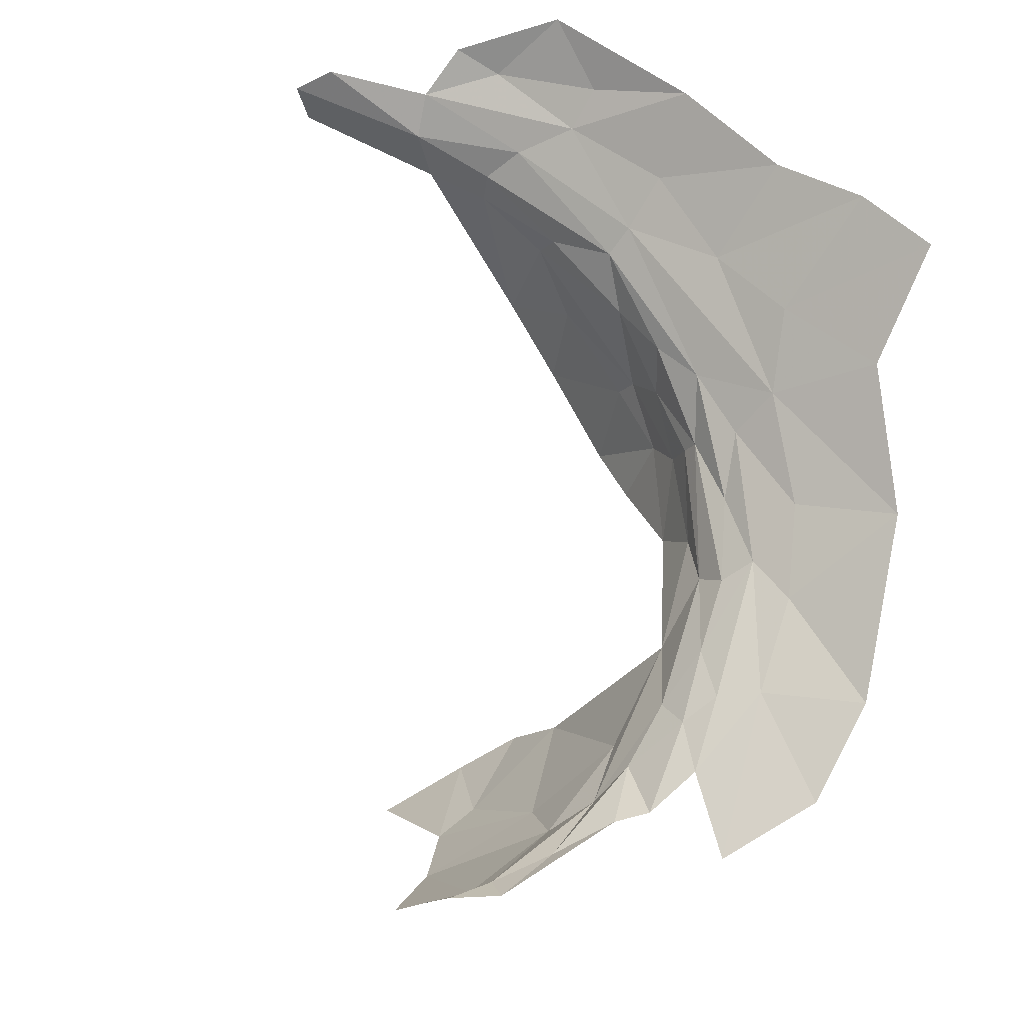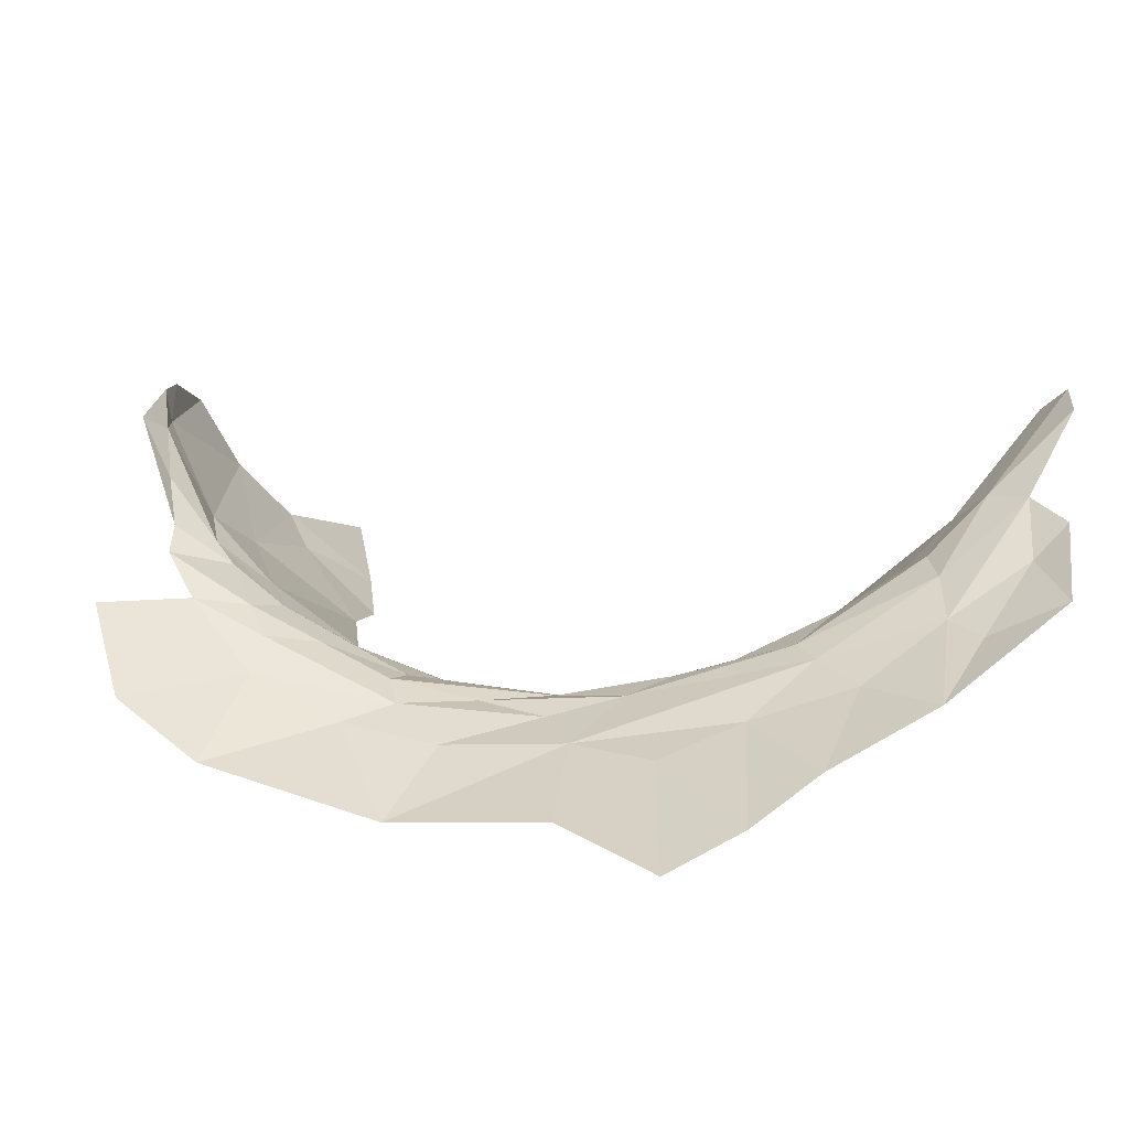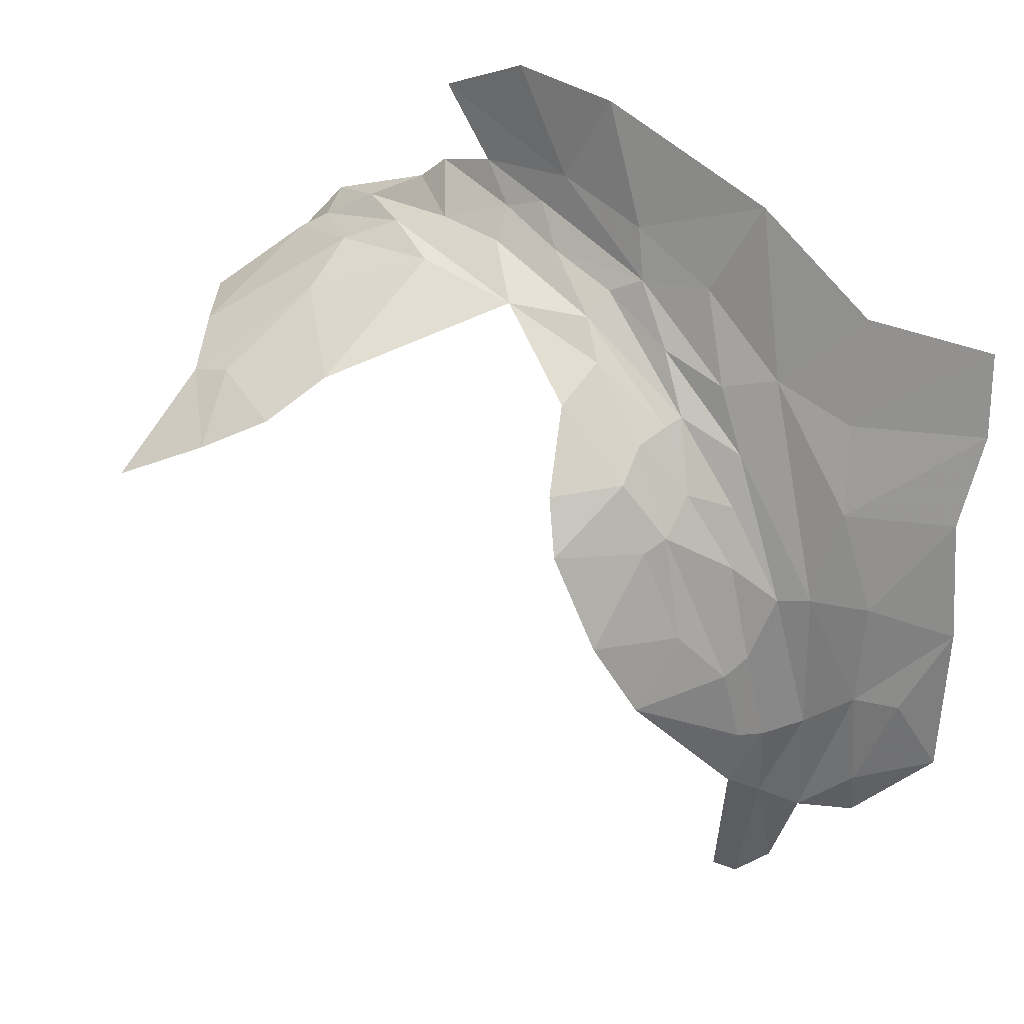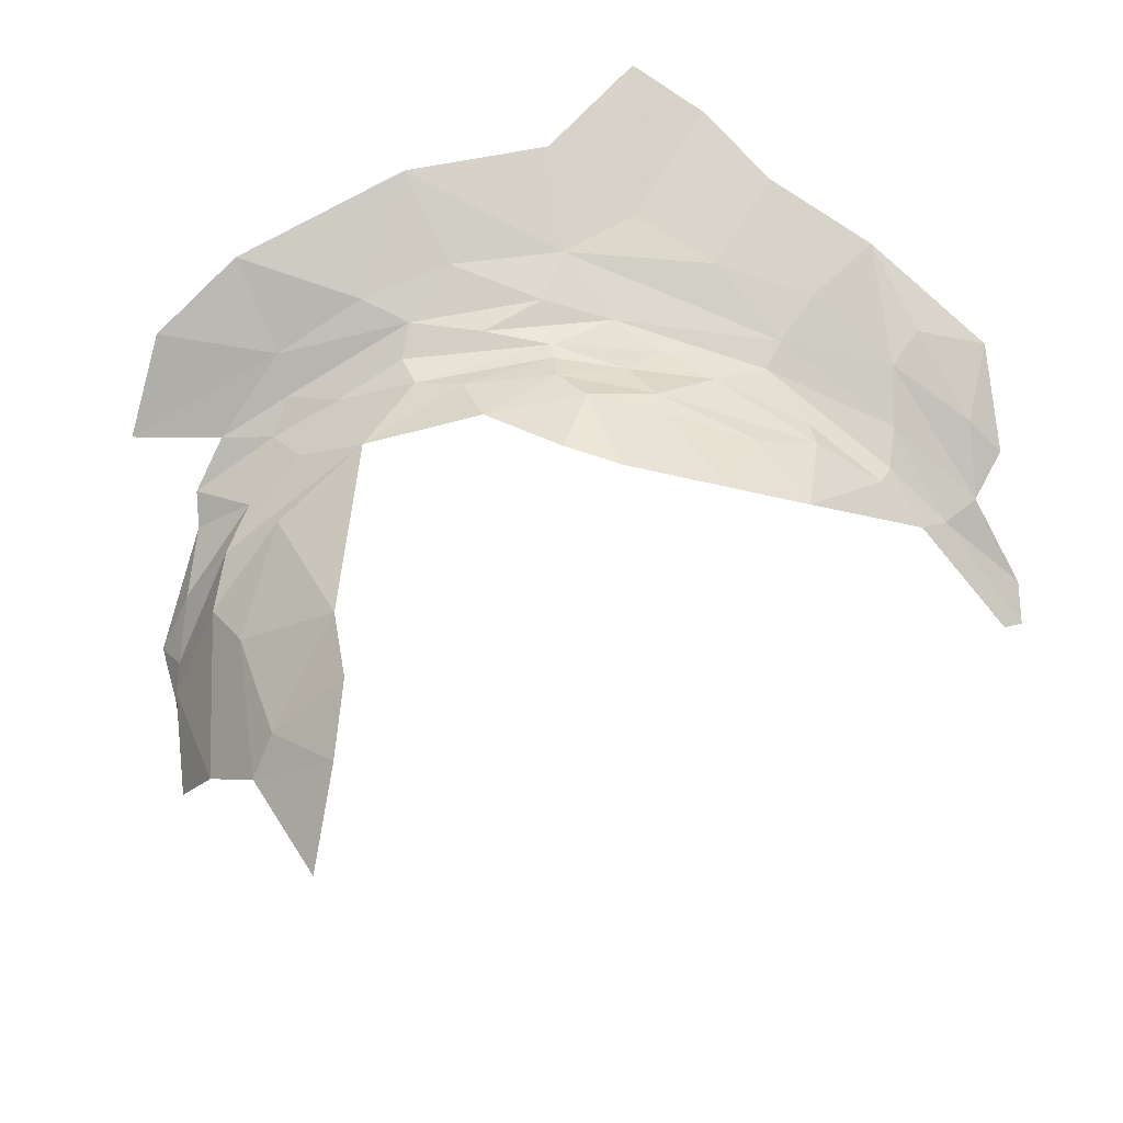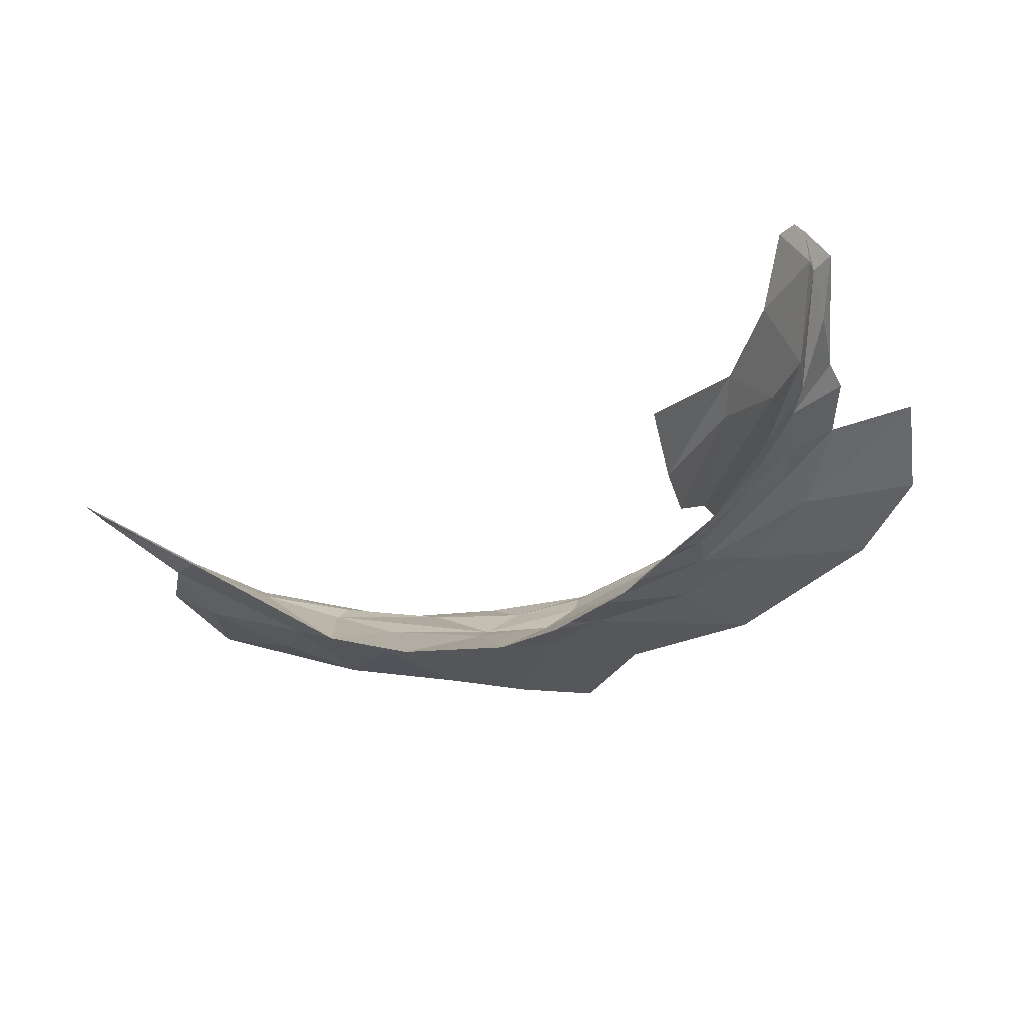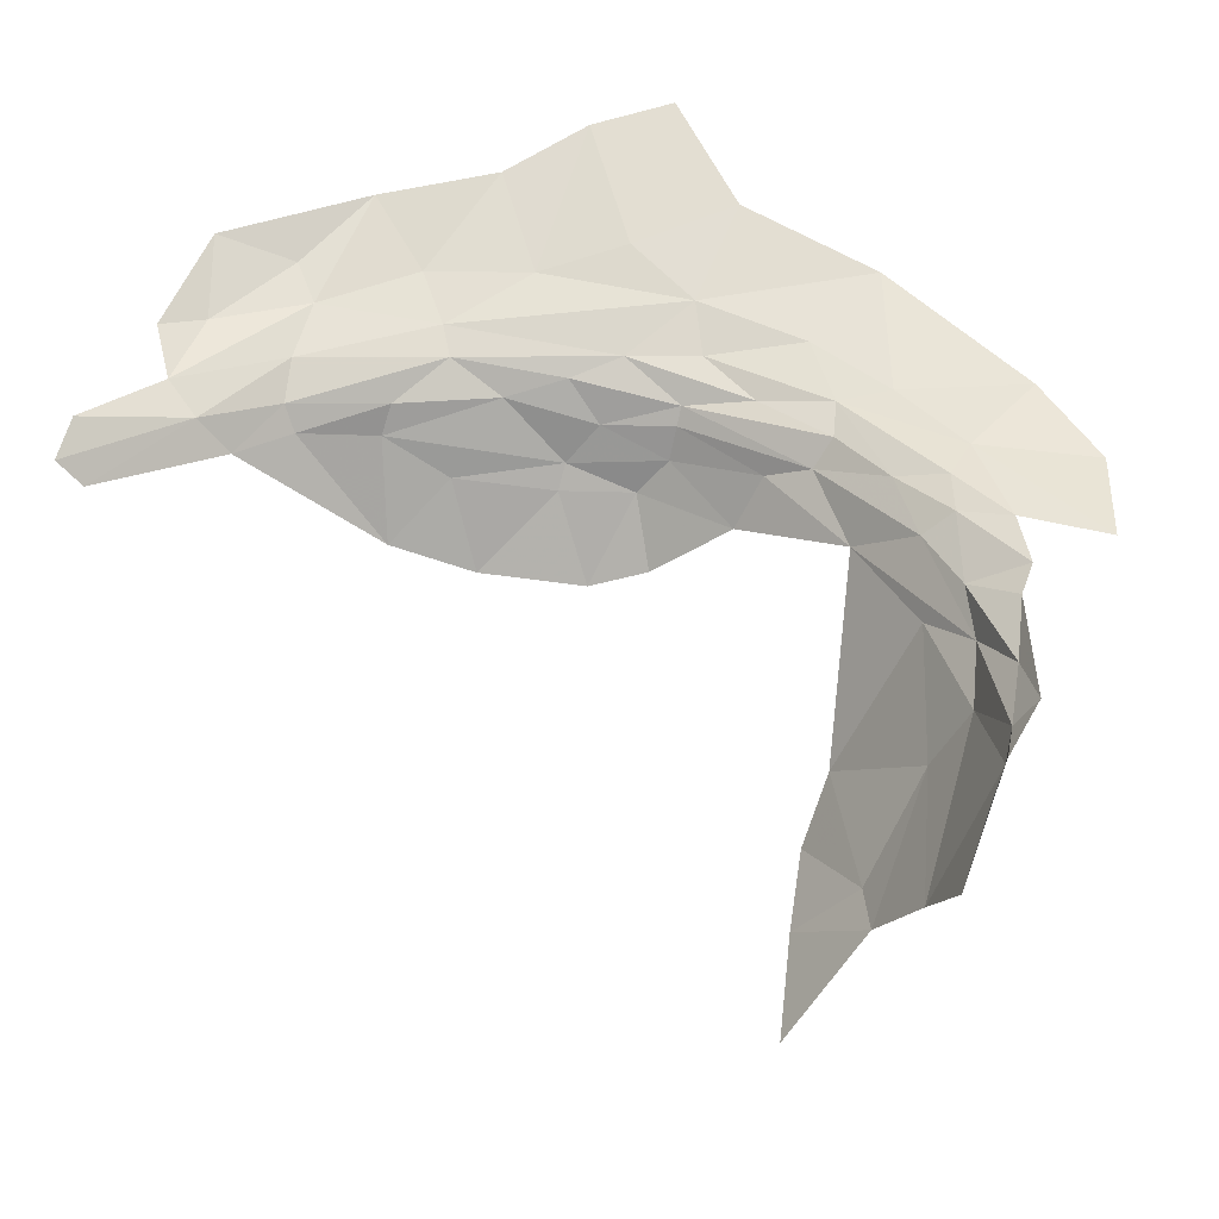
<metadata>
{"format":"obj","ext":"obj","renderer":"f3d","projection":"perspective","resolution":1024,"background":"white","views":[{"elev":72.1,"azim":125.2,"up":"+Z"},{"elev":60.3,"azim":-130.2,"up":"+Z"},{"elev":31.7,"azim":-135.0,"up":"+Y"},{"elev":-72.5,"azim":-129.8,"up":"+Z"},{"elev":-58.5,"azim":72.1,"up":"+Z"},{"elev":36.3,"azim":67.6,"up":"+Z"}]}
</metadata>
<code>
v -4.369 3.139 -1.228
v -4.279 3.297 -1.235
v -4.134 3.23 -1.25
v -4.13 3.104 -1.257
v -4.179 3.035 -1.304
v -4.272 3.068 -1.256
v -4.739 2.704 -1.233
v -4.697 2.734 -1.292
v -4.764 2.616 -1.258
v -4.284 3.024 -1.293
v -4.112 3.02 -1.347
v -4.373 2.968 -1.354
v -4.801 2.463 -1.253
v -4.825 2.317 -1.231
v -4.817 2.557 -1.209
v -4.206 2.993 -1.375
v -4.069 2.938 -1.496
v -4.222 2.875 -1.603
v -3.894 2.944 -1.363
v -3.843 2.899 -1.365
v -3.818 2.853 -1.483
v -4.647 2.769 -1.385
v -4.624 2.685 -1.51
v -4.695 2.669 -1.386
v -4.792 2.228 -1.272
v -4.75 2.015 -1.246
v -4.813 2.19 -1.217
v -4.487 2.993 -1.251
v -4.481 2.96 -1.292
v -4.648 2.837 -1.258
v -3.9 2.851 -1.573
v -4.044 2.984 -1.401
v -4.707 2.686 -1.351
v -4.949 2.251 -1.151
v -5.048 2.295 -1.076
v -5 2.399 -1.118
v -4.751 2.901 -1.158
v -4.85 3.012 -1.078
v -4.69 3.161 -1.137
v -5.051 2.533 -1.065
v -4.882 2.711 -1.141
v -4.858 2.847 -1.111
v -4.639 2.826 -1.284
v -4.53 2.867 -1.399
v -4.585 2.763 -1.48
v -4.44 3.276 -1.206
v -4.217 3.126 -1.244
v -4.632 2.812 -1.333
v -4.528 2.91 -1.319
v -4.872 2.345 -1.19
v -4.86 2.563 -1.181
v -4.728 2.783 -1.209
v -4.005 3.018 -1.305
v -4.092 3.068 -1.272
v -4.511 3.095 -1.214
v -4.632 3.023 -1.187
v -4.805 2.323 -1.27
v -4.738 2.427 -1.442
v -4.043 2.839 -1.655
v -4.186 2.82 -1.695
v -5.026 2.717 -1.053
v -4.941 2.564 -1.138
v -4.938 2.401 -1.152
v -4.379 3.028 -1.258
v -4.329 3.088 -1.238
v -4.532 3.018 -1.226
v -4.808 2.023 -1.171
v -4.865 2.168 -1.18
v -4.765 1.984 -1.206
v -3.974 2.819 -1.663
v -3.981 2.697 -1.829
v -4.104 2.767 -1.76
v -3.907 2.993 -1.285
v -3.921 2.965 -1.329
v -3.865 2.928 -1.326
v -4.683 2.884 -1.207
v -5.035 2.857 -1.009
v -4.792 2.444 -1.296
v -4.595 2.926 -1.24
v -4.749 2.529 -1.362
v -4.692 2.543 -1.492
v -5.018 2.984 -0.99
v -4.942 2.178 -1.138
f 1 2 3
f 4 5 6
f 7 8 9
f 10 11 12
f 13 14 15
f 16 17 18
f 19 20 21
f 22 23 24
f 25 26 27
f 28 29 30
f 31 17 32
f 33 9 8
f 34 35 36
f 37 38 39
f 36 35 40
f 37 41 42
f 7 9 15
f 29 43 30
f 44 45 22
f 46 2 1
f 3 47 1
f 18 12 16
f 44 48 49
f 14 50 15
f 15 51 52
f 15 50 51
f 53 5 54
f 32 17 16
f 55 39 46
f 56 37 39
f 57 25 14
f 57 58 25
f 59 60 18
f 40 61 62
f 62 63 40
f 51 50 63
f 28 64 29
f 1 47 65
f 55 56 39
f 1 65 66
f 27 67 68
f 27 26 69
f 70 71 72
f 53 54 73
f 74 32 11
f 75 20 19
f 76 37 56
f 52 51 37
f 68 50 27
f 68 63 50
f 64 10 29
f 6 5 10
f 68 34 63
f 47 4 6
f 49 12 44
f 29 10 12
f 77 41 61
f 27 14 25
f 27 50 14
f 78 9 33
f 13 15 9
f 41 62 61
f 51 63 62
f 32 19 31
f 32 74 19
f 66 28 79
f 66 64 28
f 23 22 45
f 51 41 37
f 51 62 41
f 70 17 31
f 59 18 17
f 1 55 46
f 1 66 55
f 80 58 78
f 74 53 73
f 74 11 53
f 21 31 19
f 63 36 40
f 63 34 36
f 77 42 41
f 7 30 8
f 79 28 30
f 52 79 30
f 52 37 76
f 67 27 69
f 52 7 15
f 52 30 7
f 29 49 43
f 29 12 49
f 11 5 53
f 11 10 5
f 11 16 12
f 11 32 16
f 80 81 58
f 24 23 81
f 33 80 78
f 24 81 80
f 66 56 55
f 66 76 56
f 64 6 10
f 65 47 6
f 33 24 80
f 33 22 24
f 77 82 42
f 4 54 5
f 48 22 33
f 48 44 22
f 74 75 19
f 74 73 75
f 48 43 49
f 8 30 43
f 8 48 33
f 8 43 48
f 60 59 72
f 70 59 17
f 70 72 59
f 13 57 14
f 78 58 57
f 64 65 6
f 64 66 65
f 42 38 37
f 42 82 38
f 34 83 35
f 34 68 83
f 76 79 52
f 76 66 79
f 78 13 9
f 78 57 13

</code>
